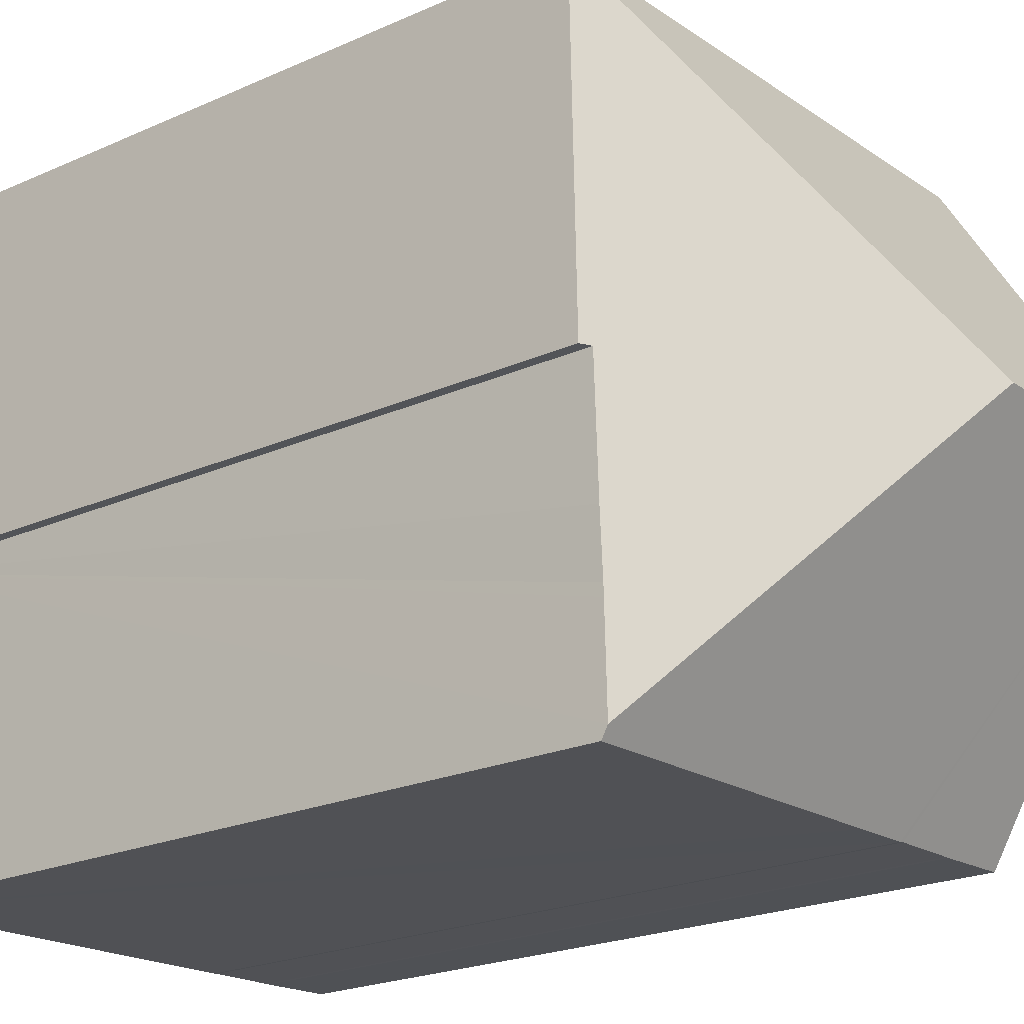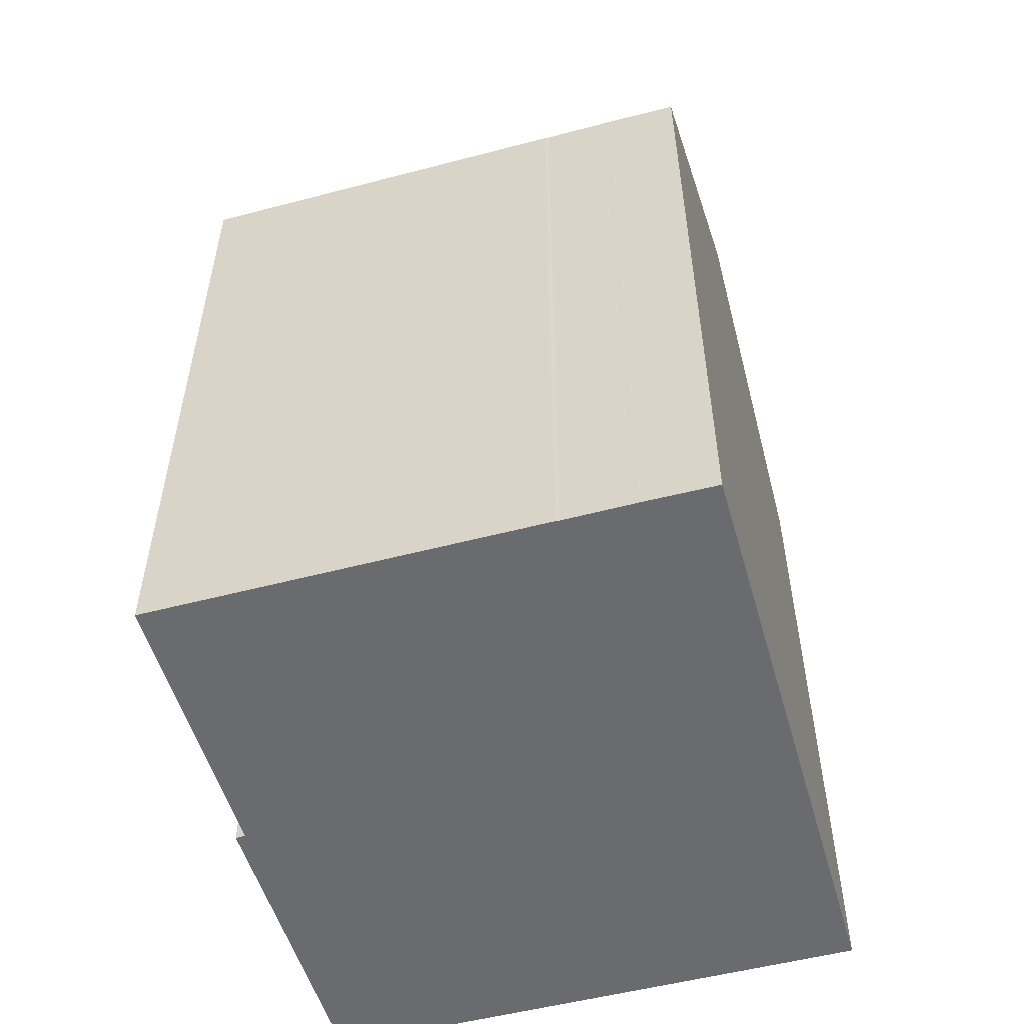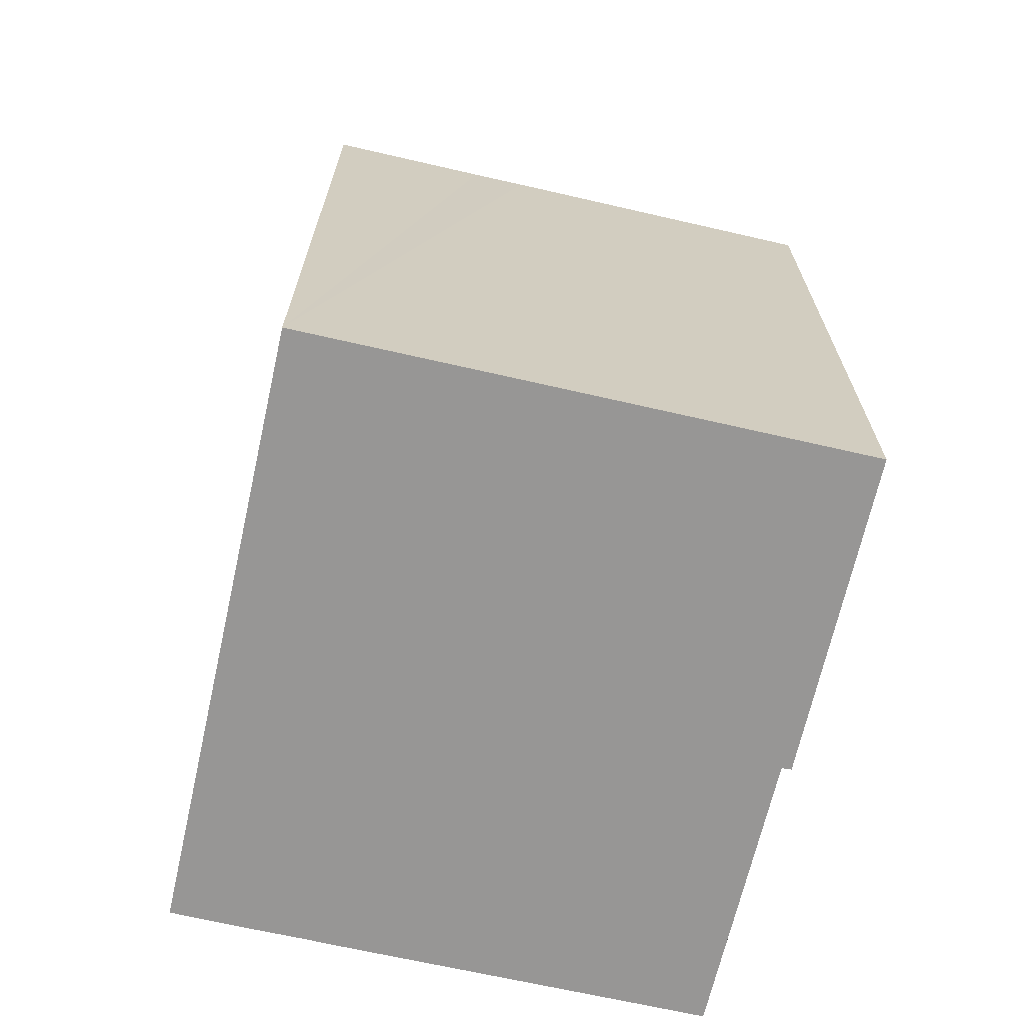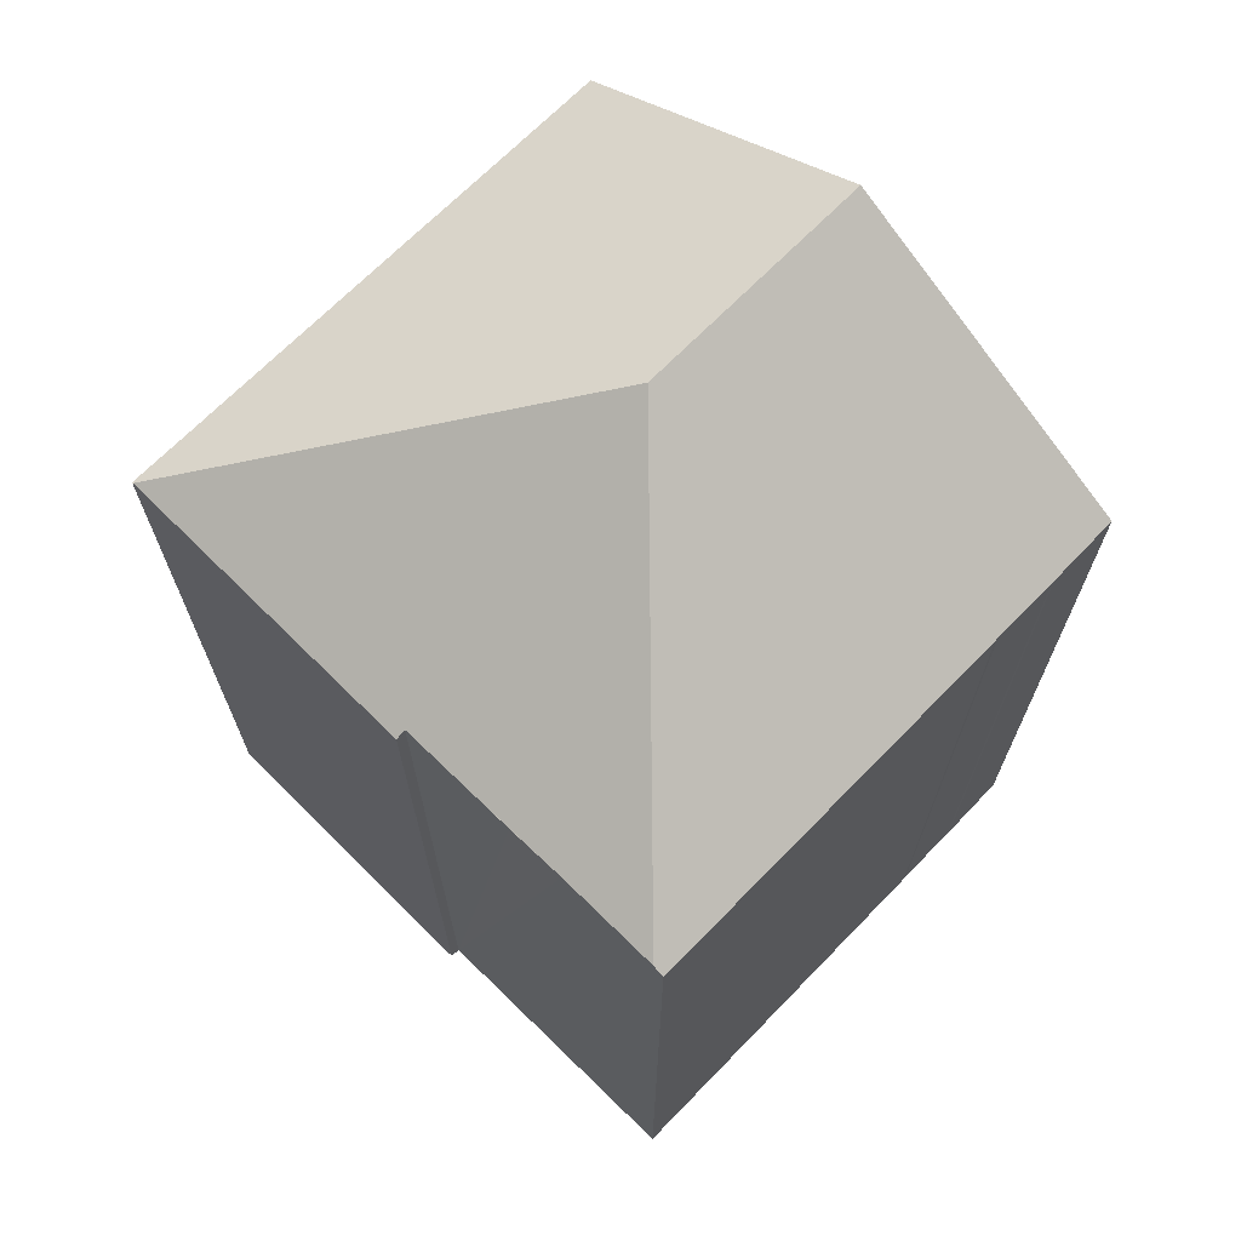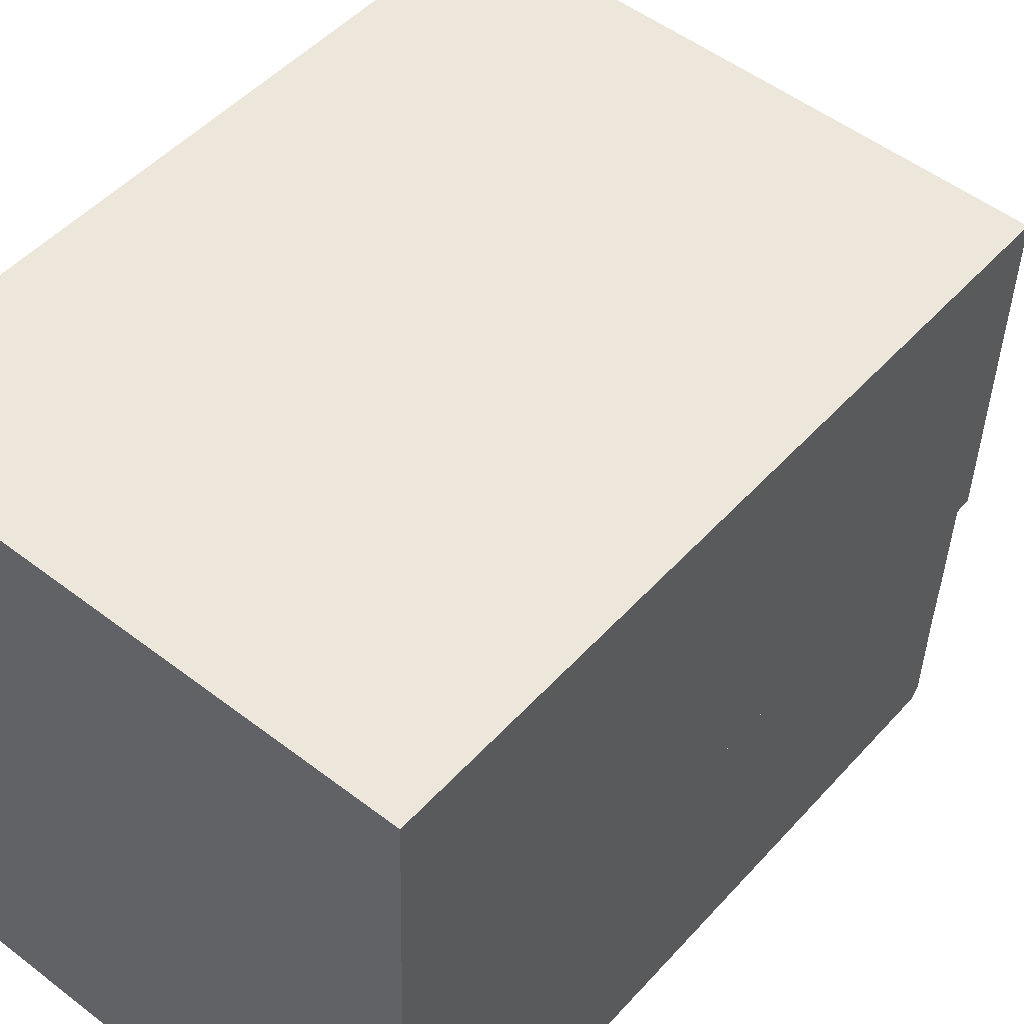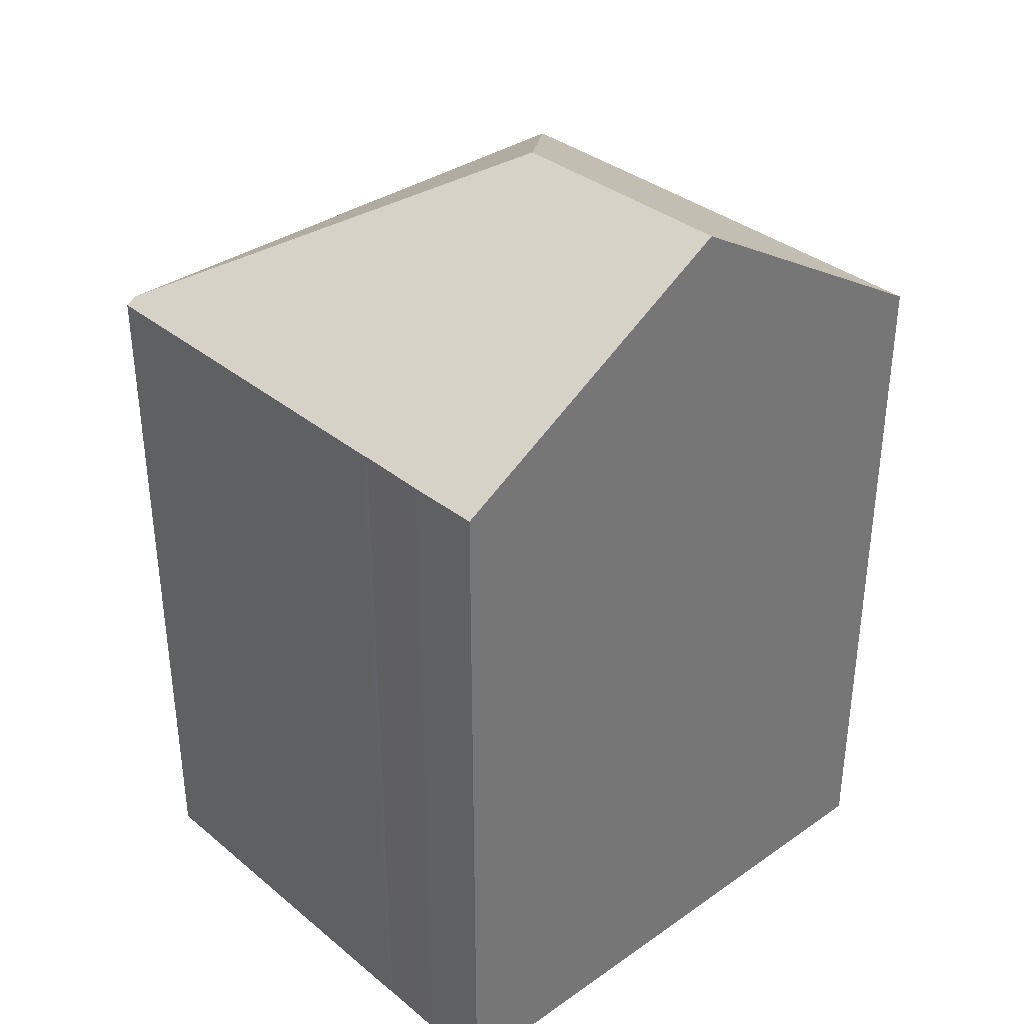
<metadata>
{"format":"obj","ext":"obj","renderer":"f3d","projection":"perspective","resolution":1024,"background":"white","views":[{"elev":-22.0,"azim":128.1,"up":"+Z"},{"elev":-53.4,"azim":-162.1,"up":"+Y"},{"elev":-67.8,"azim":-10.7,"up":"+Y"},{"elev":68.9,"azim":136.5,"up":"+Y"},{"elev":48.3,"azim":39.6,"up":"+Z"},{"elev":35.1,"azim":-130.6,"up":"+Y"}]}
</metadata>
<code>
v  4.59 16.43 5.323
v  4.276 13.18 10.86
v  10.26 13.18 10.62
v  3.288 13.18 10.89
v  0.383 13.18 11.01
v  0.191 16.43 5.497
v  10.26 13.2 10.59
v  10.09 13.18 4.815
v  9.915 13.28 4.811
v  9.856 13.29 3.354
v  9.777 13.3 1.622
v  9.716 13.29 -0.198
v  9.836 13.29 2.847
v  9.829 13.29 2.664
v  9.771 13.3 1.435
v  8.462 13.18 -0.343
v  9.709 13.18 -0.391
v  3.669 13.18 -0.159
v  2.662 13.18 -0.119
v  2.591 13.18 -0.11
v  1.396 13.18 -0.067
v  1.329 13.18 -0.066
v  0 13.19 8.074e-16
v  10.26 -6.5e-16 10.62
v  10.09 -2.948e-16 4.815
v  10.26 -6.483e-16 10.59
v  9.915 -2.946e-16 4.811
v  9.709 2.394e-17 -0.391
v  9.829 -1.631e-16 2.664
v  9.856 -2.054e-16 3.354
v  9.836 -1.743e-16 2.847
v  9.716 1.212e-17 -0.198
v  9.771 -8.787e-17 1.435
v  9.777 -9.932e-17 1.622
v  8.462 2.1e-17 -0.343
v  3.669 9.736e-18 -0.159
v  2.662 7.287e-18 -0.119
v  2.591 6.736e-18 -0.11
v  1.396 4.103e-18 -0.067
v  1.329 4.041e-18 -0.066
v  0 0 0
v  0.383 -6.739e-16 11.01
v  0.191 -3.366e-16 5.497
v  4.276 -6.647e-16 10.86
v  3.288 -6.668e-16 10.89
g defaultobject
f 1 2 3
f 2 1 4
f 4 1 5
f 5 1 6
f 1 3 7
f 7 8 1
f 9 1 8
f 10 1 9
f 11 1 10
f 12 1 11
f 13 11 10
f 14 11 13
f 15 12 11
f 16 12 17
f 12 16 1
f 1 16 18
f 1 18 6
f 6 18 19
f 6 19 20
f 6 20 21
f 6 21 22
f 6 22 23
f 3 8 7
f 8 3 24
f 8 24 25
f 25 24 26
f 27 10 9
f 10 27 13
f 13 27 14
f 14 27 11
f 11 27 15
f 15 27 12
f 12 27 17
f 17 27 28
f 28 27 29
f 29 27 30
f 29 30 31
f 28 29 32
f 32 29 33
f 33 29 34
f 28 16 17
f 16 28 18
f 18 28 19
f 19 28 35
f 19 35 36
f 19 36 37
f 19 38 20
f 38 19 37
f 38 21 20
f 21 38 39
f 39 22 21
f 22 39 40
f 22 41 23
f 41 22 40
f 8 27 9
f 27 8 25
f 23 5 6
f 5 23 41
f 5 41 42
f 42 41 43
f 42 4 5
f 4 42 2
f 2 42 3
f 3 42 24
f 24 42 44
f 44 42 45
f 35 27 36
f 27 35 30
f 30 35 31
f 31 35 29
f 29 35 34
f 34 35 33
f 33 35 28
f 33 28 32
f 43 45 42
f 45 43 44
f 44 43 41
f 44 41 24
f 24 41 40
f 24 40 39
f 24 39 38
f 24 38 37
f 24 37 36
f 24 36 26
f 26 36 27
f 26 27 25

</code>
